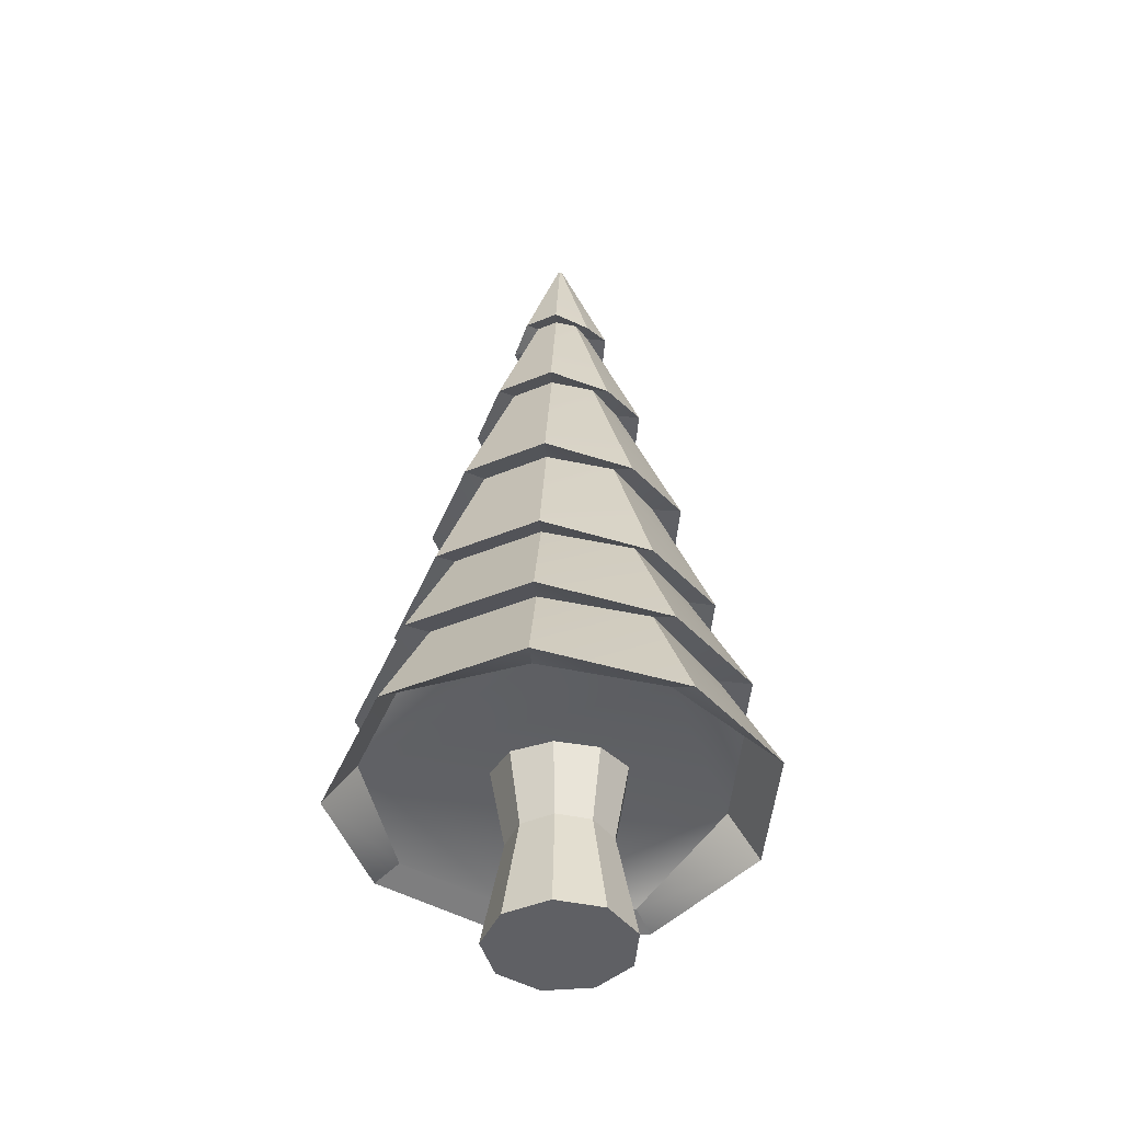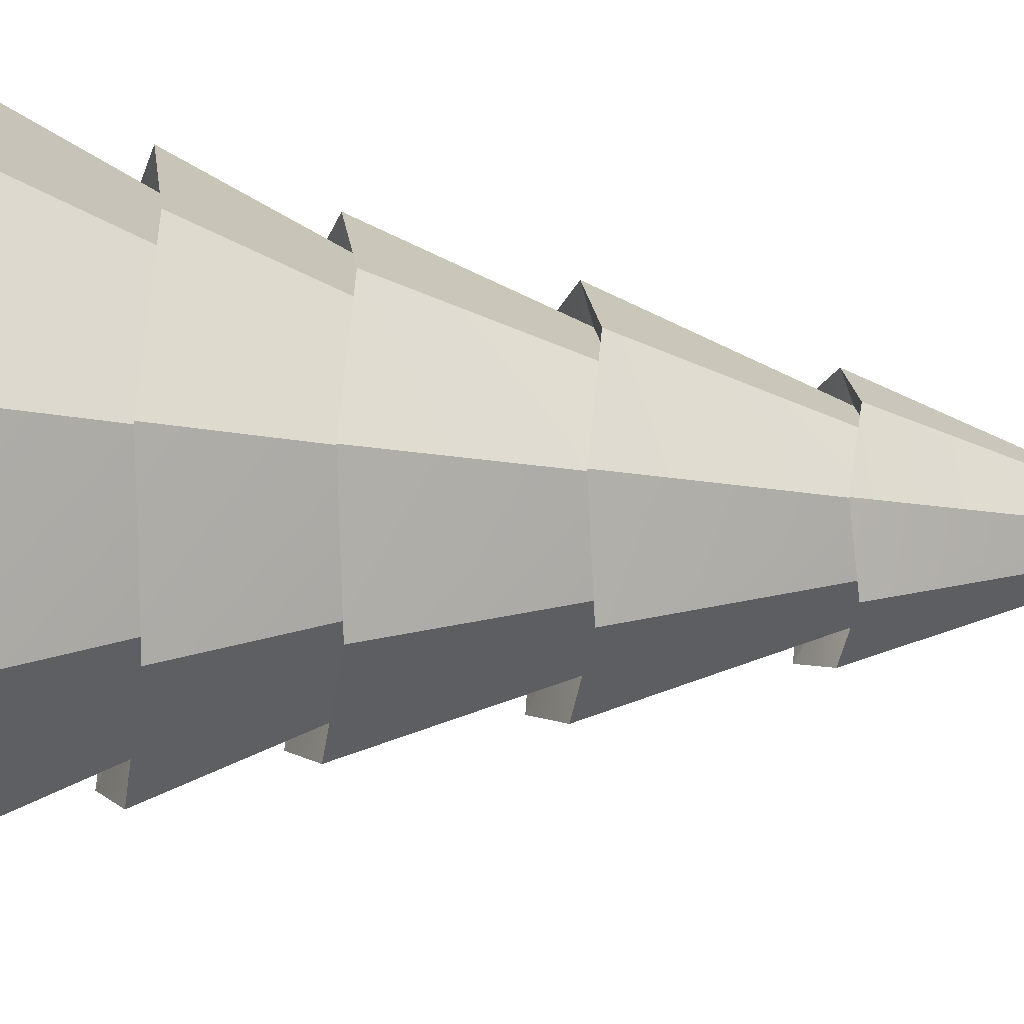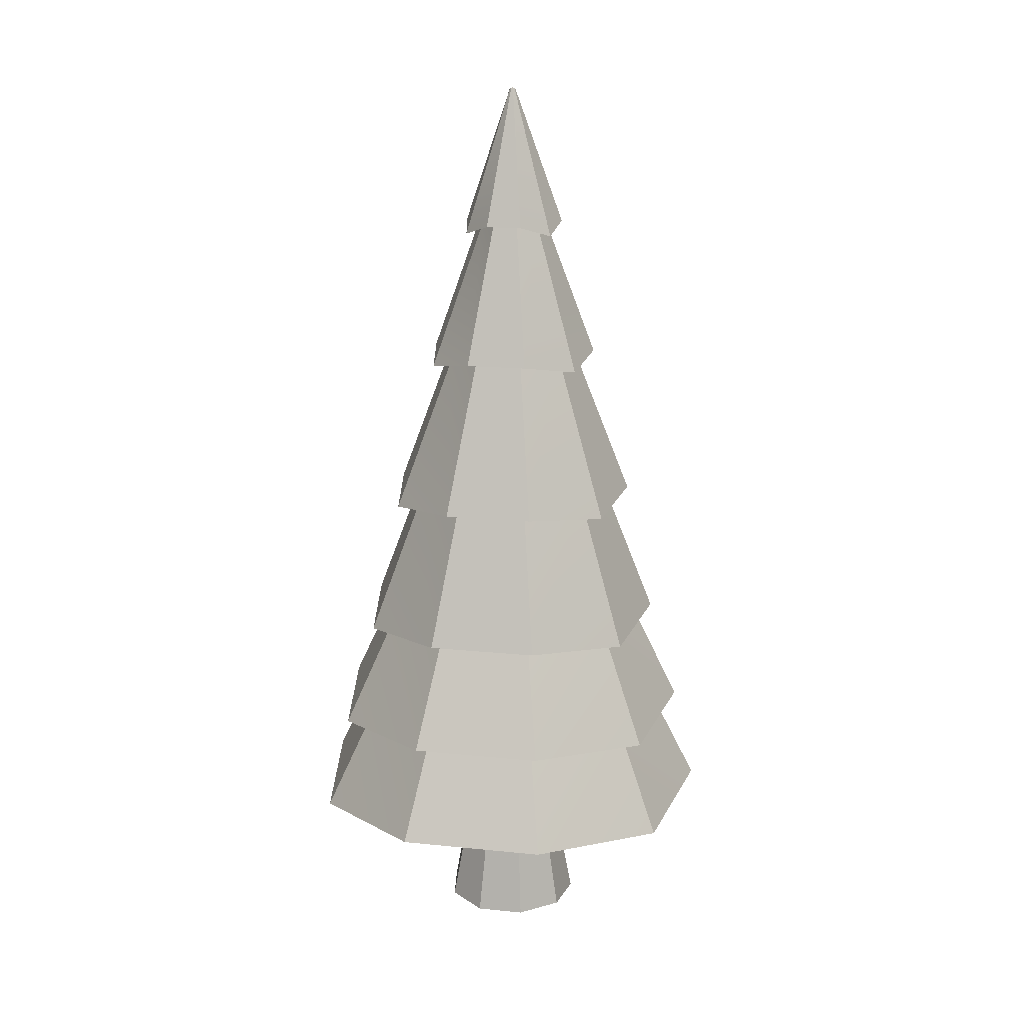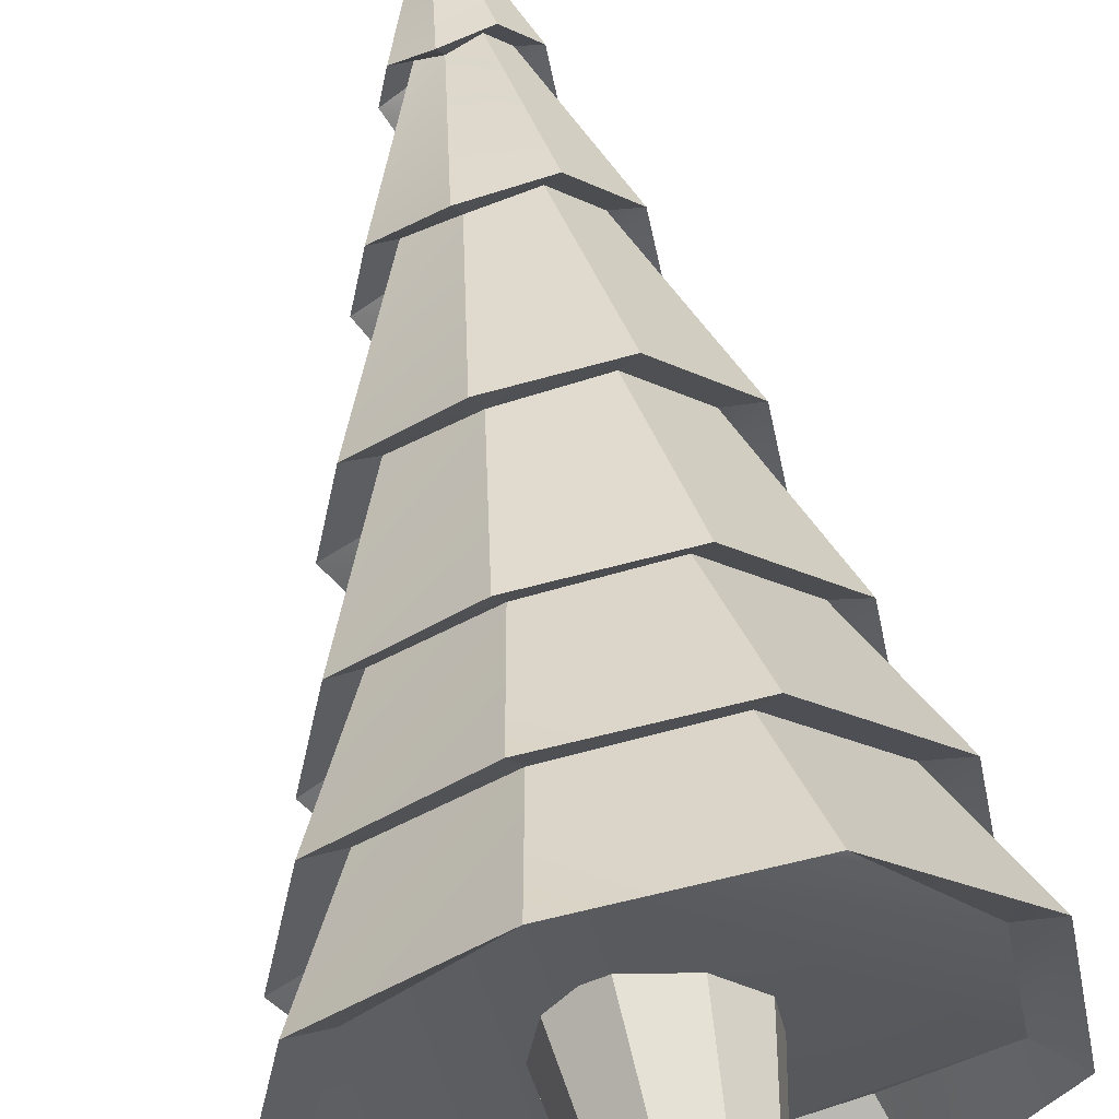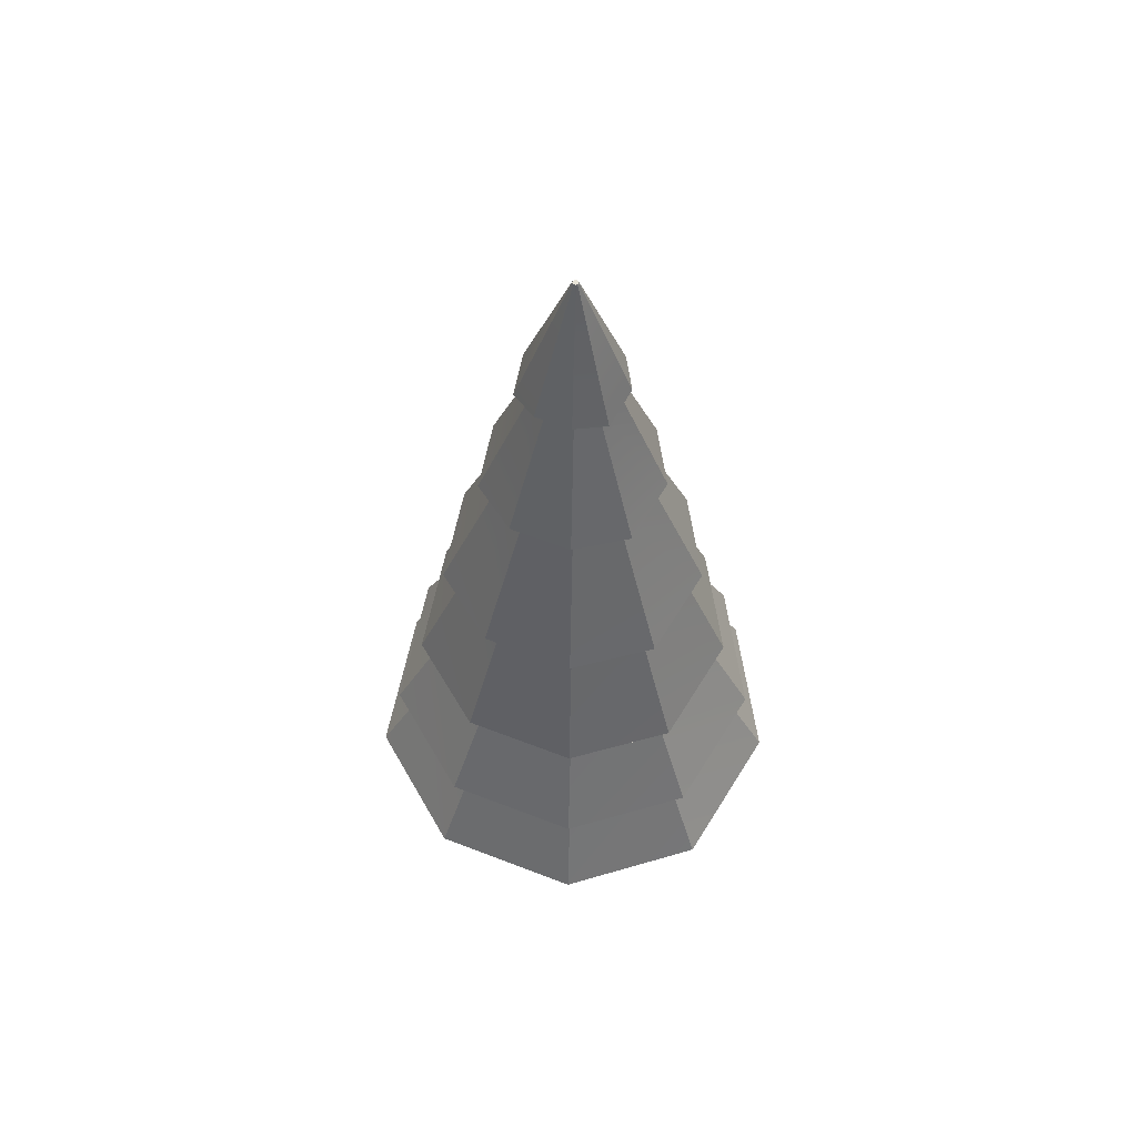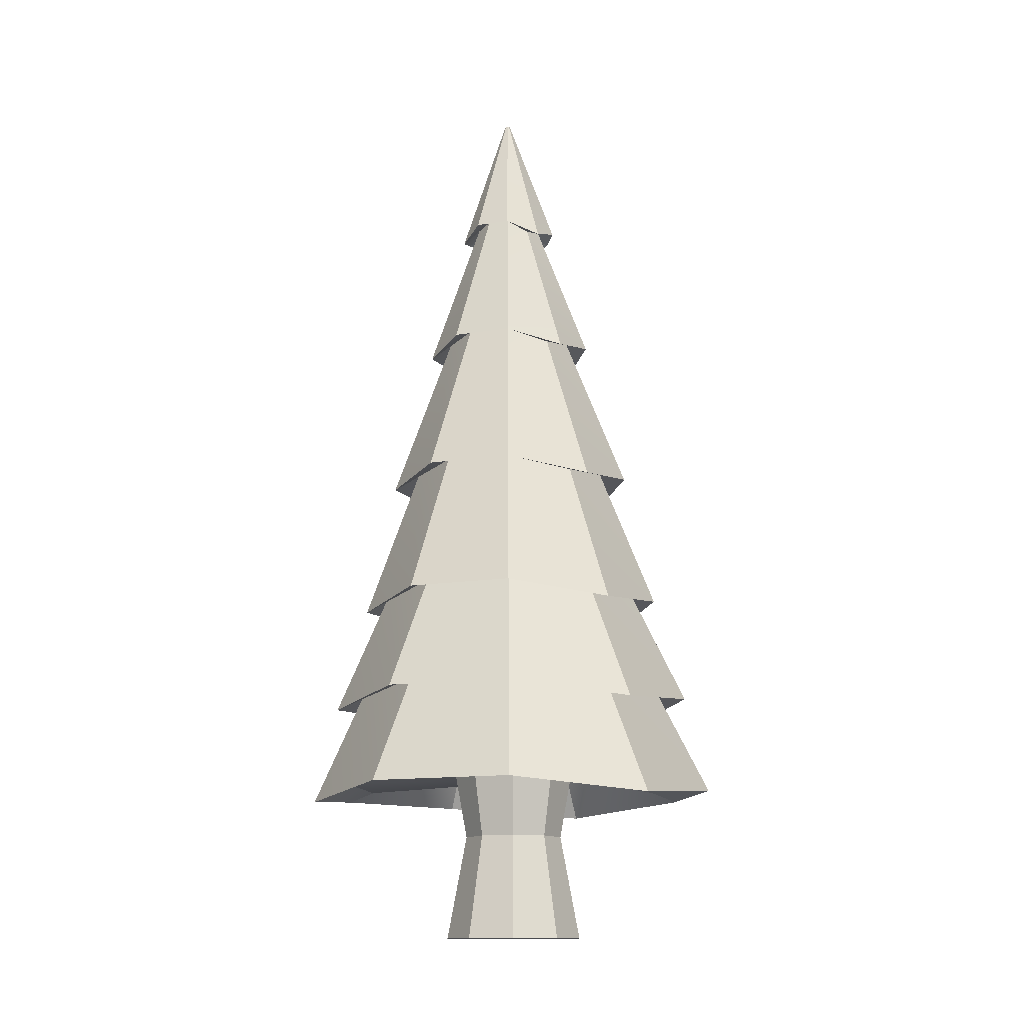
<metadata>
{"format":"obj","ext":"obj","renderer":"f3d","projection":"perspective","resolution":1024,"background":"white","views":[{"elev":-44.4,"azim":65.8,"up":"+Y"},{"elev":-19.5,"azim":81.1,"up":"+Z"},{"elev":17.8,"azim":51.3,"up":"+Y"},{"elev":55.8,"azim":-10.0,"up":"+Z"},{"elev":60.2,"azim":-58.3,"up":"+Y"},{"elev":-13.4,"azim":-179.3,"up":"+Y"}]}
</metadata>
<code>
o Cylinder
v 0.01567 2.466 -0.254
v 0.01917 3.227 0.02269
v 0.02874 3.227 0.02617
v 0.1998 2.466 -0.187
v 0.03384 3.227 0.035
v 0.2922 2.403 -0.02341
v 0.03207 3.227 0.04504
v 0.2638 2.466 0.1758
v 0.02426 3.227 0.05159
v 0.1137 2.466 0.3018
v 0.01407 3.227 0.05159
v -0.08793 2.403 0.2956
v 0.006262 3.227 0.04504
v -0.2325 2.466 0.1758
v 0.004492 3.227 0.035
v -0.2665 2.466 -0.01722
v 0.009589 3.227 0.02617
v -0.1741 2.403 -0.1931
v -0.00544 -0.8094 -0.9394
v 0.6373 -0.8094 -0.7055
v 0.9794 -1.004 -0.1131
v 0.8606 -1.004 0.5606
v 0.3366 -0.8094 1
v -0.3531 -0.8728 0.9941
v -0.8715 -1.004 0.5606
v -0.9902 -1.004 -0.1131
v -0.6538 -1.067 -0.7117
v -1.162 -1.055 -0.1502
v -0.8629 -0.4534 -0.09412
v -0.5696 -0.5167 -0.618
v -0.7667 -1.118 -0.8515
v -0.00229 -0.4534 -0.8163
v -0.006855 -1.055 -1.12
v -1.023 -1.055 0.6403
v -0.7591 -0.4534 0.4946
v -0.4138 -1.118 1.15
v -0.3068 -0.5167 0.8726
v 0.3945 -1.055 1.156
v 0.2966 -0.4534 0.8788
v 1.009 -1.055 0.6403
v 0.7545 -0.4534 0.4946
v 1.143 -1.118 -0.1564
v 0.8584 -0.4534 -0.09412
v 0.7474 -1.055 -0.8453
v 0.5595 -0.4534 -0.6118
v -0.4706 1.693 -0.04772
v -0.163 2.516 0.01007
v -0.1068 2.453 -0.1032
v -0.3091 1.63 -0.3435
v 0.01502 2.516 -0.1393
v 0.01073 1.693 -0.4516
v -0.4126 1.693 0.2816
v -0.1415 2.516 0.1318
v -0.1621 1.63 0.4903
v -0.05241 2.453 0.2051
v 0.1779 1.693 0.4965
v 0.07684 2.516 0.2113
v 0.434 1.693 0.2816
v 0.1716 2.516 0.1318
v 0.4865 1.63 -0.05391
v 0.193 2.516 0.01007
v 0.3249 1.693 -0.3373
v 0.1312 2.516 -0.09701
v 0.005286 0.8427 -0.671
v 0.01053 1.745 -0.3151
v 0.2424 1.745 -0.2307
v 0.4638 0.8427 -0.5042
v 0.3658 1.745 -0.01698
v 0.7021 0.7794 -0.08782
v 0.3229 1.745 0.226
v 0.623 0.8427 0.3989
v 0.1339 1.745 0.3846
v 0.2492 0.8427 0.7125
v -0.1185 1.682 0.3784
v -0.2443 0.7794 0.7063
v -0.3019 1.745 0.226
v -0.6124 0.8427 0.3989
v -0.3447 1.745 -0.01698
v -0.6972 0.8427 -0.08162
v -0.4588 0.7794 -0.5104
v -0.2269 1.682 -0.2369
v -0.8642 0.07884 -0.1057
v -0.5452 0.8948 -0.04683
v -0.3595 0.8314 -0.3843
v -0.5696 0.01552 -0.632
v 0.005569 0.8948 -0.509
v 0.000399 0.07884 -0.8312
v -0.76 0.07884 0.4858
v -0.4788 0.8948 0.3299
v -0.3055 0.01552 0.8656
v -0.1913 0.8314 0.5696
v 0.3007 0.07884 0.8718
v 0.1968 0.8948 0.5758
v 0.7608 0.07884 0.4858
v 0.4899 0.8948 0.3299
v 0.8594 0.01552 -0.1119
v 0.5563 0.8948 -0.04683
v 0.5648 0.07884 -0.6258
v 0.3651 0.8948 -0.3781
v -0.003388 -0.5129 -0.9971
v 0.001149 0.1365 -0.6818
v 0.4744 0.1365 -0.5096
v 0.6699 -0.5129 -0.7521
v 0.7262 0.1365 -0.07343
v 1.023 -0.5763 -0.1377
v 0.6387 0.1365 0.4225
v 0.9038 -0.5129 0.5741
v 0.253 0.1365 0.7462
v 0.3549 -0.5129 1.035
v -0.2563 0.07319 0.7401
v -0.3673 -0.5763 1.028
v -0.6364 0.1365 0.4225
v -0.9105 -0.5129 0.5741
v -0.7239 0.1365 -0.07343
v -1.035 -0.5129 -0.1315
v -0.6823 -0.5763 -0.7583
v -0.4777 0.07319 -0.5158
v -0.01889 -1.314 -0.2644
v -0.01889 -0.7202 -0.373
v 0.2311 -0.7202 -0.2821
v 0.1613 -1.314 -0.1989
v 0.3641 -0.7202 -0.05171
v 0.2571 -1.314 -0.03285
v 0.3179 -0.7202 0.2102
v 0.2238 -1.314 0.1559
v 0.1141 -0.7202 0.3812
v 0.07697 -1.314 0.2792
v -0.1519 -0.7202 0.3812
v -0.1147 -1.314 0.2792
v -0.3556 -0.7202 0.2102
v -0.2616 -1.314 0.1559
v -0.4018 -0.7202 -0.05171
v -0.2949 -1.314 -0.03285
v -0.2688 -0.7202 -0.2821
v -0.199 -1.314 -0.1989
v -0.01889 -1.896 -0.373
v 0.2311 -1.896 -0.2821
v 0.3641 -1.896 -0.05171
v 0.3179 -1.896 0.2102
v 0.1141 -1.896 0.3812
v -0.1519 -1.896 0.3812
v -0.3556 -1.896 0.2102
v -0.4018 -1.896 -0.05171
v -0.2688 -1.896 -0.2821
f 119 121 118
f 120 123 121
f 123 124 125
f 125 126 127
f 127 128 129
f 129 130 131
f 130 133 131
f 119 128 124
f 135 119 118
f 133 134 135
f 137 142 143
f 133 144 143
f 135 136 144
f 131 143 142
f 129 142 141
f 127 141 140
f 125 140 139
f 123 139 138
f 137 123 138
f 136 121 137
f 119 120 121
f 120 122 123
f 123 122 124
f 125 124 126
f 127 126 128
f 129 128 130
f 130 132 133
f 122 120 124
f 119 134 132
f 132 130 119
f 128 126 124
f 124 120 119
f 119 130 128
f 135 134 119
f 133 132 134
f 144 136 143
f 137 138 139
f 139 140 141
f 141 142 137
f 143 136 137
f 137 139 141
f 133 135 144
f 135 118 136
f 131 133 143
f 129 131 142
f 127 129 141
f 125 127 140
f 123 125 139
f 137 121 123
f 136 118 121
f 2 4 1
f 4 5 6
f 5 8 6
f 7 10 8
f 10 11 12
f 11 14 12
f 14 15 16
f 2 9 7
f 17 1 18
f 16 17 18
f 21 24 19
f 28 30 31
f 30 33 31
f 34 29 28
f 37 34 36
f 38 37 36
f 40 39 38
f 43 40 42
f 44 43 42
f 32 44 33
f 46 48 49
f 48 51 49
f 52 47 46
f 55 52 54
f 56 55 54
f 58 57 56
f 61 58 60
f 62 61 60
f 50 62 51
f 65 67 64
f 67 68 69
f 68 71 69
f 71 72 73
f 73 74 75
f 74 77 75
f 77 78 79
f 81 64 80
f 79 81 80
f 82 84 85
f 84 87 85
f 88 83 82
f 91 88 90
f 92 91 90
f 94 93 92
f 97 94 96
f 98 97 96
f 86 98 87
f 101 103 100
f 103 104 105
f 104 107 105
f 107 108 109
f 109 110 111
f 110 113 111
f 113 114 115
f 117 100 116
f 115 117 116
f 16 48 47
f 48 1 50
f 14 47 53
f 55 14 53
f 10 55 57
f 59 10 57
f 61 8 59
f 63 6 61
f 50 4 63
f 65 62 66
f 66 60 68
f 68 58 70
f 70 56 72
f 56 74 72
f 74 52 76
f 52 78 76
f 81 51 65
f 46 81 78
f 79 84 83
f 84 64 86
f 77 83 89
f 91 77 89
f 73 91 93
f 95 73 93
f 97 71 95
f 99 69 97
f 86 67 99
f 101 98 102
f 102 96 104
f 104 94 106
f 106 92 108
f 92 110 108
f 110 88 112
f 88 114 112
f 117 87 101
f 82 117 114
f 115 30 29
f 30 100 32
f 113 29 35
f 37 113 35
f 109 37 39
f 41 109 39
f 43 107 41
f 45 105 43
f 32 103 45
f 19 44 20
f 44 21 20
f 21 40 22
f 22 38 23
f 38 24 23
f 36 25 24
f 34 26 25
f 27 33 19
f 28 27 26
f 2 3 4
f 4 3 5
f 5 7 8
f 7 9 10
f 10 9 11
f 11 13 14
f 14 13 15
f 5 3 7
f 2 17 11
f 15 13 11
f 11 9 2
f 7 3 2
f 17 15 11
f 17 2 1
f 16 15 17
f 27 19 26
f 20 21 19
f 22 23 24
f 24 25 26
f 26 19 24
f 21 22 24
f 28 29 30
f 30 32 33
f 34 35 29
f 37 35 34
f 38 39 37
f 40 41 39
f 43 41 40
f 44 45 43
f 32 45 44
f 46 47 48
f 48 50 51
f 52 53 47
f 55 53 52
f 56 57 55
f 58 59 57
f 61 59 58
f 62 63 61
f 50 63 62
f 65 66 67
f 67 66 68
f 68 70 71
f 71 70 72
f 73 72 74
f 74 76 77
f 77 76 78
f 81 65 64
f 79 78 81
f 82 83 84
f 84 86 87
f 88 89 83
f 91 89 88
f 92 93 91
f 94 95 93
f 97 95 94
f 98 99 97
f 86 99 98
f 101 102 103
f 103 102 104
f 104 106 107
f 107 106 108
f 109 108 110
f 110 112 113
f 113 112 114
f 117 101 100
f 115 114 117
f 16 18 48
f 48 18 1
f 14 16 47
f 55 12 14
f 10 12 55
f 59 8 10
f 61 6 8
f 63 4 6
f 50 1 4
f 65 51 62
f 66 62 60
f 68 60 58
f 70 58 56
f 56 54 74
f 74 54 52
f 52 46 78
f 81 49 51
f 46 49 81
f 79 80 84
f 84 80 64
f 77 79 83
f 91 75 77
f 73 75 91
f 95 71 73
f 97 69 71
f 99 67 69
f 86 64 67
f 101 87 98
f 102 98 96
f 104 96 94
f 106 94 92
f 92 90 110
f 110 90 88
f 88 82 114
f 117 85 87
f 82 85 117
f 115 116 30
f 30 116 100
f 113 115 29
f 37 111 113
f 109 111 37
f 41 107 109
f 43 105 107
f 45 103 105
f 32 100 103
f 19 33 44
f 44 42 21
f 21 42 40
f 22 40 38
f 38 36 24
f 36 34 25
f 34 28 26
f 27 31 33
f 28 31 27

</code>
